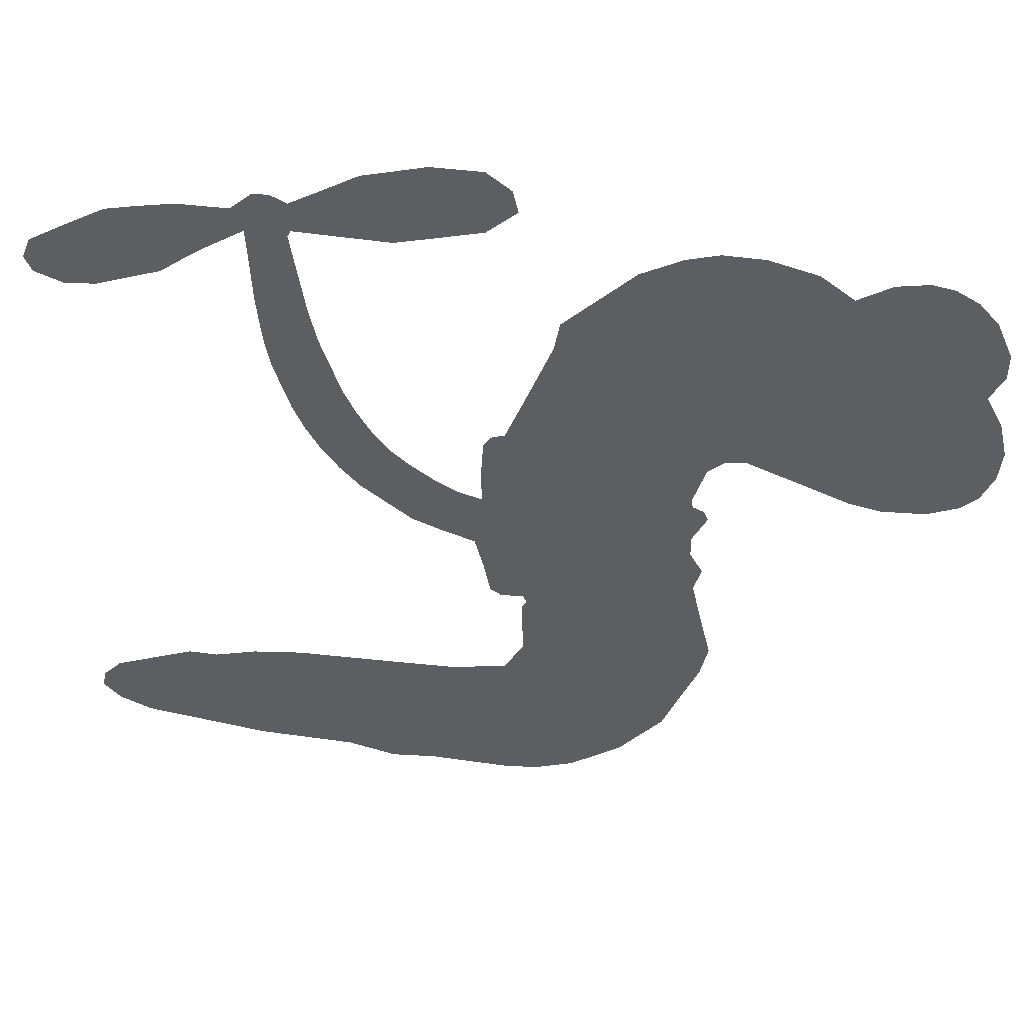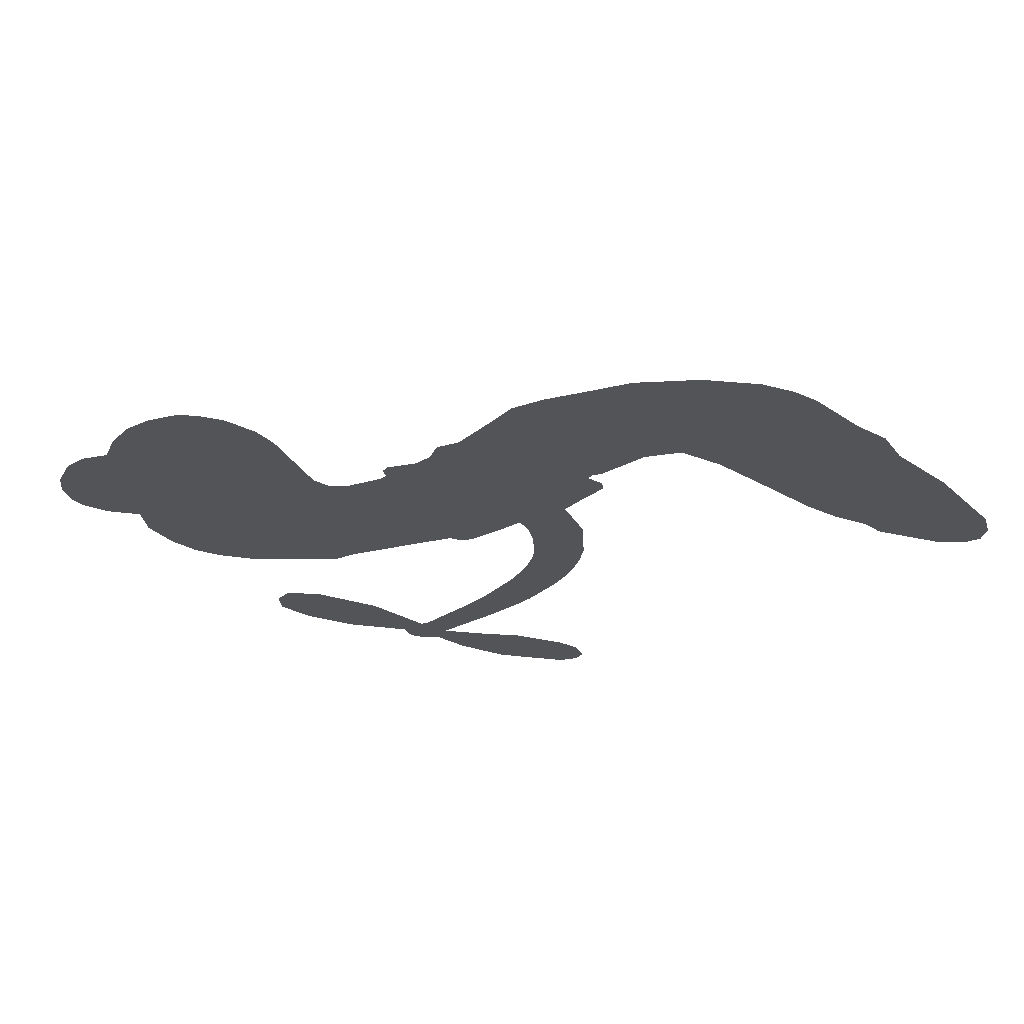
<metadata>
{"format":"obj","ext":"obj","renderer":"f3d","projection":"perspective","resolution":1024,"background":"white","views":[{"elev":50.0,"azim":-172.3,"up":"+Y"},{"elev":-23.6,"azim":-47.1,"up":"+Z"}]}
</metadata>
<code>
v -461.9 40.01 0
v -460.8 45.09 0
v -458.4 49.7 0
v -460.2 53.53 0
v -460.1 57.28 0
v -458 62.31 0
v -455.3 65.43 0
v -452.3 67.24 0
v -449.4 67.82 0
v -445.3 66.97 0
v -441 64.12 0
v -436.5 67.56 0
v -430.2 69.32 0
v -424.9 69.4 0
v -420.7 68.09 0
v -415.4 65.04 0
v -406.3 55.33 0
v -405.5 50.98 0
v -399.5 34.18 0
v -397.7 33.49 0
v -396.7 31.98 0
v -396.4 21.06 0
v -377.6 43.24 0
v -373.4 65.82 0
v -373.9 66.72 0
v -386.2 66.38 0
v -397.2 69.45 0
v -401.2 73.13 0
v -400.4 76.39 0
v -397.3 78.96 0
v -390.7 78.94 0
v -382.6 76.58 0
v -373.8 71.16 0
v -371.7 72.28 0
v -369.6 72.17 0
v -366.7 69.48 0
v -360.2 69.45 0
v -351.3 67.51 0
v -341.1 61.15 0
v -340 58.15 0
v -340.9 55.82 0
v -344.6 54.21 0
v -348.8 54.64 0
v -357.1 57.91 0
v -368.1 66.06 0
v -395.3 12.16 0
v -397.4 2.2 0
v -398.9 1.063 0
v -401.9 1.376 0
v -402.4 0.1837 0
v -401.7 -1.005 0
v -401.9 -10.06 0
v -399.4 -15.19 0
v -391.8 -16.84 0
v -369.5 -17.41 0
v -362.8 -18.34 0
v -356.9 -20.14 0
v -353 -20.06 0
v -341.9 -24.97 0
v -339.2 -28.06 0
v -338.8 -30.76 0
v -341.1 -33.54 0
v -345.4 -35.72 0
v -362.4 -38.47 0
v -375.7 -38.87 0
v -382.4 -40.71 0
v -388.5 -40.06 0
v -399.8 -40.45 0
v -404.3 -39.78 0
v -409.4 -37.76 0
v -416.4 -32.31 0
v -422.3 -24.59 0
v -427 -11.73 0
v -428 -6.49 0
v -425.1 7.162 0
v -426.1 10.85 0
v -424.3 14.05 0
v -424.2 17.2 0
v -426.2 21.62 0
v -425.6 23.11 0
v -424.1 23.88 0
v -423.9 25.26 0
v -425.5 31.09 0
v -427.7 33.23 0
v -430.5 33.52 0
v -443.9 27.71 0
v -448.2 26.82 0
v -453.8 27.2 0
v -457.8 29.03 0
v -460 31.26 0
v -461.6 35.4 0
v -371.9 35.44 0
v -372.1 67.03 0
v -421.6 24.22 0
v -404.1 1.529 0
v -401.8 -5.534 0
v -424 21.69 0
v -399.7 31.01 0
v -396.5 7.196 0
v -368.8 51.04 0
v -373.3 68.94 0
v -368.4 58.69 0
v -368.3 62.39 0
v -425.2 19.42 0
v -402.8 4.046 0
v -380 66.54 0
v -370.4 69.46 0
v -377 68.78 0
v -342.7 -29.96 0
v -343.9 58.38 0
v -421 28.85 0
v -404 -1.667 0
v -422.4 19.37 0
v -454.9 34 0
v -449.9 62.37 0
v -428.7 38.37 0
v -396.3 26.5 0
v -399.8 3.931 0
v -375 54.06 0
v -374.2 59.83 0
v -407.8 5.178 0
v -405.3 32.98 0
v -419.8 15.33 0
v -423 36.05 0
v -400.9 8.376 0
v -370.7 64.26 0
v -409.6 -0.3521 0
v -371.2 60.99 0
v -371.6 57.52 0
v -421 10.17 0
v -354.8 -27.11 0
v -362.6 62.27 0
v -396.8 73.88 0
v -378.2 73.84 0
v -346.1 64.37 0
v -453.5 55.27 0
v -368.5 54.89 0
v -354.9 -23.33 0
v -364.1 66.13 0
v -361.5 -25.37 0
v -347.4 -22.51 0
v -350.9 -25.14 0
v -425.1 61.32 0
v -400.9 -32.19 0
v -457.5 38.04 0
v -447.5 34.2 0
v -453.9 61.55 0
v -413.3 25.32 0
v -408.7 -7.58 0
v -391.7 67.91 0
v -380.8 70.61 0
v -456.4 52.91 0
v -451.7 47.77 0
v -452.8 51.46 0
v -445.7 51.59 0
v -449.3 53.98 0
v -353.9 -37.09 0
v -346.6 -27.23 0
v -423.9 65.33 0
v -413.6 51.77 0
v -401.5 -36.48 0
v -446.7 30.4 0
v -437.2 30.62 0
v -451.1 31.45 0
v -417.6 25.98 0
v -404.9 -7.685 0
v -407 -13.68 0
v -449.2 50.34 0
v -445.9 44.5 0
v -444 58.12 0
v -450.3 58.13 0
v -428.7 64.64 0
v -419.8 61.84 0
v -409.4 52.52 0
v -394.2 -40.27 0
v -406 -33.6 0
v -417.9 21.06 0
v -414.3 33.44 0
v -446 55.15 0
v -440.6 53.72 0
v -410.8 60.18 0
v -421.9 32.49 0
v -398.1 -34.81 0
v -394.5 -28.71 0
v -417 30.19 0
v -412.2 55.97 0
v -402.5 42.55 0
v -418.7 34.46 0
v -415.6 59.38 0
v -418 42.92 0
v -410.3 44.76 0
v -419.6 38.78 0
v -408.8 48.54 0
v -414 39.08 0
v -424.3 42.93 0
v -404 46.76 0
v -423 39.63 0
v -406.4 43.51 0
v -409.6 40.3 0
v -405.4 39.31 0
v -408.5 36.02 0
v -401 38.36 0
v -409.9 31.29 0
v -403.8 36.2 0
v -426.3 36.16 0
v -407.3 1.961 0
v -410.8 3.086 0
v -413.1 9.38 0
v -416.3 -0.6402 0
v -394 76.71 0
v -392.4 72.41 0
v -387.9 70.84 0
v -451.3 39.19 0
v -451.3 35.32 0
v -404.7 22.94 0
v -456 45.57 0
v -435.7 38.28 0
v -403.1 -13.9 0
v -405.5 -20.9 0
v -402.4 -18.1 0
v -405.9 -17.21 0
v -412.6 -17.57 0
v -409.1 -19.47 0
v -399.7 -24.4 0
v -414.2 -24.73 0
v -402 -21.69 0
v -404.9 -26.67 0
v -397.3 -19.9 0
v -412.4 -21.38 0
v -424.6 -18.14 0
v -409.5 -25.21 0
v -445.1 62.48 0
v -447.2 59.65 0
v -432.7 65.96 0
v -436.3 62.68 0
v -432 61.52 0
v -435.5 56.78 0
v -418.1 66.56 0
v -420.8 64.93 0
v -406.1 -36.96 0
v -411.2 -32.82 0
v -441.2 47.95 0
v -413.1 62.61 0
v -421.7 53.74 0
v -416.9 11.84 0
v -417.3 7.017 0
v -411.2 16.85 0
v -415.5 16.01 0
v -412.6 13.24 0
v -407.9 10.52 0
v -420.1 -7.644 0
v -384.4 69.63 0
v -385 73.51 0
v -386.6 77.75 0
v -389.6 75.15 0
v -454.2 37.33 0
v -454.9 41.5 0
v -451.1 43.5 0
v -400.1 23.47 0
v -406.1 27.92 0
v -455.1 48.88 0
v -432.2 36.93 0
v -432.3 42.03 0
v -433.9 32.07 0
v -442 33.37 0
v -437 34.55 0
v -440.4 37.77 0
v -438.6 43.03 0
v -404.1 -30.36 0
v -400.8 -28.21 0
v -408.3 -29.36 0
v -412.5 -28.69 0
v -395.1 -24.03 0
v -380.7 -17.17 0
v -393.4 -20.44 0
v -390.7 -23.88 0
v -386.2 -17.02 0
v -389.9 -28.39 0
v -392 -32.22 0
v -382.8 -24.9 0
v -389.5 -20.08 0
v -395.6 -32.18 0
v -390.1 -36.07 0
v -386.9 -25.58 0
v -385.3 -21.3 0
v -385.1 -36.46 0
v -381.3 -21.16 0
v -383.9 -30.7 0
v -375.4 -25.69 0
v -387.8 -31.94 0
v -375.1 -17.29 0
v -379 -24.25 0
v -380.2 -28.41 0
v -375.8 -21.48 0
v -379.2 -34.16 0
v -370.3 -23.08 0
v -395.6 -16.04 0
v -439.8 59.72 0
v -442.5 51.01 0
v -444.6 48.33 0
v -439.1 50.63 0
v -437.1 53.55 0
v -437.2 46.92 0
v -430.6 52.47 0
v -435.4 50.19 0
v -432.8 46.51 0
v -428.6 44.67 0
v -427.4 41.48 0
v -424.5 48.7 0
v -429.4 48.63 0
v -419.5 57.5 0
v -423.7 57.42 0
v -417.4 53.74 0
v -428.7 57.73 0
v -426.2 53.68 0
v -419.6 49.28 0
v -413.7 5.621 0
v -416.7 3.199 0
v -426.5 0.3353 0
v -421.2 4.509 0
v -425.7 3.741 0
v -423 1.377 0
v -423.3 -3.694 0
v -410 7.865 0
v -404.9 7.845 0
v -403.4 12.39 0
v -424.3 -8.473 0
v -417 -19.72 0
v -458.7 41.93 0
v -400 27.24 0
v -410 27.35 0
v -413.3 29.35 0
v -409.4 22.51 0
v -403.2 30.08 0
v -440.6 29.17 0
v -435.6 41.62 0
v -442.1 44.33 0
v -444.2 40.28 0
v -448 41.12 0
v -381.4 -37.14 0
v -375.8 -30.6 0
v -438.8 56.52 0
v -432.2 57.97 0
v -421.7 45.9 0
v -419.2 -3.625 0
v -414.4 -6.8 0
v -427.2 -3.075 0
v -399.4 11.98 0
v -397.8 16.51 0
v -407.3 14.75 0
v -403.1 17.48 0
v -403.3 26.16 0
v -413.4 20.82 0
v -444.4 36.44 0
v -375 -34.73 0
v -369 -38.67 0
v -368.4 -31.28 0
v -372.4 -38.77 0
v -370.8 -34.9 0
v -366.5 -35.16 0
v -372.2 -31.41 0
v -370.4 -27.43 0
v -362.8 -30.9 0
v -366.2 -25.33 0
v -363.8 -22.15 0
v -360.2 -21.94 0
v -366.1 -17.88 0
v -380.2 21.26 0
v -384.3 29.11 0
v -400.2 19.59 0
v -407 18.97 0
v -362.7 -34.69 0
v -357.5 -32.74 0
v -358.1 -37.77 0
v -350.7 -30.28 0
v -367.3 -21.24 0
v -386.9 15.57 0
v -354.4 -30.76 0
v -349.7 -36.4 0
v -352.1 -33.67 0
v -348.1 -32.97 0
v -390 24.07 0
v -394.9 17.94 0
v -393 22.16 0
v -348.9 59.91 0
v -350.1 63.7 0
v -356.1 63.93 0
v -352.9 56.31 0
v -353.1 60.63 0
v -456.2 58.24 0
v -407.5 -3.733 0
v -411.5 -3.956 0
v -414 43.14 0
v -413.6 47.45 0
v -412 36.16 0
v -419.3 -28.43 0
v -418.2 -24.55 0
v -372.3 -19.91 0
v -421.1 -13.38 0
v -416.6 -14.91 0
v -412 -12.36 0
v -417.8 -11.01 0
v -409 -10.95 0
v -414.5 -10.16 0
v -365.7 -28.89 0
v -358.8 -28.66 0
v -358 -25.17 0
v -389.4 19.27 0
v -391 13.77 0
v -385 20.15 0
v -386.9 26.51 0
v -375.3 27.97 0
v -383.1 24.22 0
v -377.6 24.47 0
v -380.3 35.72 0
v -379.7 28.48 0
v -377 32.27 0
v -382.1 32.25 0
v -373.4 31.68 0
v -355.7 68.54 0
v -359.9 65.42 0
v -359.8 60.13 0
v -417.2 46.52 0
v -425.8 -14.93 0
v -420.5 -17.45 0
v -423.4 -21.36 0
v -420 -21.58 0
v -391.8 16.63 0
v -376 48.54 0
v -372.7 50.66 0
v -369.7 43.25 0
v -369.1 47.15 0
v -372.9 45.81 0
v -373.6 41.63 0
v -378.7 39.35 0
v -375.8 36.33 0
v -393.8 -35.48 0
v -397.1 -38.21 0
f 112 206 391
f 186 160 174
f 75 130 76
f 203 122 201
f 105 121 206
f 45 107 93
f 51 50 112
f 123 78 77
f 89 88 114
f 125 118 99
f 1 91 145
f 162 164 87
f 25 108 106
f 43 42 110
f 80 79 97
f 126 93 24
f 58 138 142
f 179 299 180
f 128 129 102
f 105 125 325
f 52 166 167
f 143 159 172
f 240 176 70
f 142 138 131
f 176 240 161
f 223 231 219
f 59 158 109
f 95 112 50
f 117 21 98
f 113 94 97
f 97 104 113
f 104 78 113
f 349 383 22
f 166 112 391
f 105 95 49
f 74 73 327
f 51 112 96
f 82 94 111
f 107 34 101
f 52 218 53
f 323 345 322
f 203 260 122
f 90 89 114
f 167 221 218
f 145 256 257
f 91 90 114
f 298 232 170
f 98 19 334
f 282 183 437
f 77 76 130
f 4 3 152
f 152 5 4
f 56 365 366
f 45 126 103
f 115 9 8
f 8 7 147
f 45 139 36
f 106 151 252
f 147 7 6
f 381 158 375
f 114 145 91
f 246 208 245
f 136 154 156
f 10 9 115
f 19 122 334
f 205 83 124
f 17 174 18
f 84 205 116
f 165 111 94
f 182 83 111
f 162 146 164
f 239 15 159
f 206 207 127
f 129 137 102
f 236 234 235
f 350 250 326
f 172 159 14
f 180 302 342
f 126 45 93
f 322 318 320
f 239 238 15
f 211 150 212
f 5 152 390
f 136 152 154
f 25 93 101
f 31 30 210
f 107 45 36
f 124 192 197
f 161 183 144
f 119 430 137
f 120 119 129
f 296 364 376
f 359 361 355
f 287 274 285
f 363 373 406
f 276 285 281
f 50 49 95
f 53 218 220
f 275 54 297
f 49 48 118
f 126 128 103
f 274 287 294
f 58 57 138
f 78 123 113
f 407 406 131
f 118 105 49
f 375 158 142
f 68 161 69
f 61 109 62
f 421 139 132
f 109 60 59
f 166 52 96
f 423 394 160
f 60 109 61
f 348 349 351
f 85 84 116
f 141 58 142
f 162 87 86
f 43 110 385
f 134 32 151
f 386 385 135
f 110 42 41
f 110 135 385
f 102 103 128
f 57 366 407
f 40 110 41
f 40 39 110
f 421 387 420
f 119 137 129
f 141 158 59
f 37 36 139
f 105 206 95
f 47 118 48
f 94 81 97
f 95 206 112
f 430 433 432
f 432 100 430
f 413 416 369
f 82 81 94
f 177 165 94
f 98 20 19
f 98 21 20
f 97 79 104
f 63 62 109
f 108 151 106
f 117 330 259
f 210 133 211
f 93 107 101
f 83 82 111
f 259 22 117
f 348 99 46
f 47 99 118
f 24 93 25
f 132 139 45
f 35 34 107
f 126 24 128
f 101 34 33
f 118 125 105
f 130 123 77
f 115 8 147
f 128 24 120
f 108 101 33
f 27 133 28
f 108 33 134
f 255 253 254
f 185 111 165
f 28 133 29
f 133 30 29
f 129 128 120
f 110 39 135
f 159 15 14
f 145 114 256
f 193 160 394
f 101 108 25
f 389 388 385
f 36 35 107
f 168 154 153
f 81 80 97
f 372 373 363
f 151 108 134
f 214 114 164
f 145 257 329
f 163 265 335
f 179 233 171
f 390 6 5
f 147 390 171
f 113 123 177
f 177 123 248
f 209 346 392
f 397 396 225
f 261 154 152
f 27 150 211
f 253 252 151
f 152 136 390
f 3 2 216
f 168 169 300
f 261 152 3
f 168 156 154
f 261 153 154
f 234 236 172
f 179 156 155
f 147 171 115
f 64 374 372
f 375 380 381
f 141 142 158
f 142 131 375
f 172 14 13
f 143 173 239
f 308 205 197
f 196 198 187
f 283 175 67
f 161 144 176
f 264 266 163
f 214 146 213
f 85 262 264
f 262 85 116
f 114 88 164
f 87 164 88
f 177 94 113
f 332 148 331
f 112 166 96
f 166 149 403
f 346 209 345
f 223 219 221
f 169 168 153
f 155 156 168
f 265 162 86
f 162 265 146
f 179 180 170
f 11 10 232
f 136 156 171
f 171 156 179
f 12 234 13
f 172 13 234
f 173 311 189
f 189 311 313
f 16 173 189
f 200 198 199
f 288 280 284
f 183 282 144
f 270 184 224
f 70 176 241
f 245 248 123
f 148 165 177
f 188 194 192
f 188 182 185
f 179 155 299
f 179 170 233
f 299 300 242
f 301 302 180
f 188 192 124
f 17 181 186
f 83 182 124
f 438 161 68
f 437 283 279
f 288 290 286
f 220 226 228
f 332 165 148
f 188 185 178
f 17 186 174
f 189 186 181
f 174 193 18
f 185 182 111
f 202 187 200
f 182 188 124
f 16 189 243
f 311 173 312
f 189 313 186
f 194 190 192
f 18 193 196
f 194 188 178
f 190 195 197
f 160 193 174
f 198 196 193
f 122 204 201
f 393 194 199
f 160 313 316
f 304 314 343
f 190 197 192
f 198 193 191
f 197 195 308
f 199 191 393
f 198 191 199
f 395 194 178
f 198 200 187
f 201 200 199
f 204 19 202
f 395 199 194
f 201 395 203
f 332 178 185
f 204 202 200
f 260 331 333
f 201 204 200
f 19 204 122
f 83 205 84
f 197 205 124
f 207 206 121
f 206 127 391
f 324 317 207
f 130 320 246
f 250 350 249
f 123 130 245
f 127 207 209
f 207 121 324
f 30 133 210
f 133 27 211
f 150 26 212
f 210 211 255
f 252 212 26
f 253 255 212
f 146 354 339
f 258 153 216
f 146 214 164
f 256 214 213
f 353 247 333
f 348 46 349
f 2 1 329
f 216 257 258
f 307 263 308
f 354 267 338
f 52 167 218
f 221 220 218
f 221 167 223
f 269 270 227
f 219 226 220
f 53 220 228
f 167 222 223
f 219 220 221
f 402 400 404
f 328 225 229
f 222 229 223
f 269 227 271
f 226 227 224
f 224 273 228
f 397 72 396
f 71 70 241
f 227 226 219
f 226 224 228
f 223 229 231
f 144 269 176
f 273 224 184
f 297 53 228
f 399 251 327
f 231 229 225
f 400 402 399
f 426 427 425
f 71 241 272
f 219 231 227
f 10 115 232
f 233 115 171
f 170 232 233
f 115 233 232
f 11 235 12
f 234 12 235
f 11 232 298
f 236 143 172
f 235 11 298
f 235 237 343
f 299 301 180
f 237 302 304
f 143 239 159
f 173 16 238
f 173 238 239
f 70 69 240
f 161 240 69
f 176 269 271
f 271 231 272
f 338 268 337
f 262 263 217
f 314 312 143
f 189 181 243
f 316 313 244
f 246 245 130
f 249 248 245
f 319 322 321
f 318 207 317
f 250 249 208
f 215 260 333
f 249 245 208
f 248 247 353
f 250 208 324
f 247 248 249
f 325 250 324
f 325 326 250
f 230 399 424
f 400 222 401
f 106 252 26
f 253 151 32
f 255 254 31
f 212 252 253
f 210 255 31
f 253 32 254
f 212 255 211
f 214 256 114
f 257 256 213
f 257 213 258
f 216 2 329
f 339 258 213
f 169 153 258
f 330 117 98
f 326 351 350
f 331 260 203
f 259 330 352
f 3 216 261
f 153 261 216
f 263 262 116
f 266 264 262
f 310 304 305
f 301 242 303
f 265 266 267
f 266 262 217
f 267 266 217
f 265 163 266
f 268 267 217
f 268 338 267
f 263 336 217
f 268 303 337
f 270 269 144
f 227 231 271
f 270 144 282
f 227 270 224
f 272 231 225
f 176 271 241
f 272 225 396
f 241 271 272
f 184 278 276
f 228 273 275
f 276 284 285
f 285 274 277
f 273 276 275
f 284 276 278
f 184 276 273
f 54 275 281
f 175 283 437
f 276 281 275
f 279 184 282
f 278 184 279
f 437 279 282
f 290 288 284
f 376 398 296
f 277 54 281
f 282 184 270
f 438 183 161
f 66 286 67
f 67 286 283
f 279 290 278
f 284 280 285
f 285 280 287
f 277 281 285
f 340 65 295
f 278 290 284
f 292 287 280
f 294 287 292
f 340 286 66
f 341 293 295
f 292 280 293
f 358 359 355
f 279 283 290
f 286 290 283
f 293 280 288
f 291 294 398
f 294 292 289
f 295 293 288
f 289 292 293
f 294 289 296
f 294 291 274
f 340 288 286
f 293 341 289
f 361 362 341
f 365 376 364
f 342 170 180
f 275 297 228
f 237 235 298
f 300 299 155
f 301 299 242
f 168 300 155
f 337 300 169
f 242 337 303
f 342 302 237
f 305 301 303
f 311 312 244
f 336 303 268
f 307 310 306
f 301 305 302
f 305 303 306
f 303 336 306
f 304 302 305
f 307 306 263
f 305 306 310
f 308 263 116
f 307 195 309
f 308 116 205
f 195 307 308
f 309 344 316
f 309 244 315
f 307 309 310
f 315 310 309
f 312 173 143
f 313 311 244
f 314 143 236
f 315 312 314
f 244 309 316
f 186 313 160
f 343 314 236
f 315 314 304
f 315 304 310
f 244 312 315
f 344 309 195
f 393 394 423
f 208 246 317
f 318 317 246
f 75 320 130
f 207 318 209
f 323 251 345
f 320 318 246
f 320 321 322
f 322 319 323
f 320 75 321
f 318 322 209
f 347 74 323
f 327 323 74
f 317 324 208
f 325 324 121
f 105 325 121
f 326 325 125
f 348 326 125
f 350 247 249
f 230 425 399
f 323 327 251
f 427 397 328
f 73 399 327
f 145 329 1
f 216 329 257
f 334 330 98
f 215 352 260
f 332 331 203
f 331 148 333
f 178 332 203
f 332 185 165
f 353 333 148
f 371 247 350
f 122 260 334
f 334 260 352
f 336 263 306
f 265 86 335
f 268 217 336
f 300 337 242
f 337 169 338
f 169 258 339
f 265 354 146
f 146 339 213
f 169 339 338
f 65 340 66
f 288 340 295
f 65 355 295
f 341 295 355
f 237 298 342
f 170 342 298
f 235 343 236
f 304 343 237
f 195 190 344
f 423 344 190
f 346 345 251
f 322 345 209
f 399 425 400
f 391 392 149
f 99 348 125
f 323 319 347
f 413 410 368
f 259 370 22
f 215 351 370
f 326 348 351
f 371 333 247
f 370 351 349
f 371 215 333
f 259 352 215
f 334 352 330
f 148 177 353
f 248 353 177
f 267 354 265
f 339 354 338
f 360 363 357
f 289 341 362
f 357 359 360
f 358 356 359
f 364 140 365
f 360 359 356
f 355 65 358
f 361 359 357
f 356 64 360
f 364 405 140
f 361 357 362
f 355 361 341
f 357 363 405
f 289 362 296
f 360 64 372
f 374 157 373
f 296 362 364
f 362 357 405
f 366 365 140
f 398 376 55
f 366 140 407
f 56 366 57
f 417 415 418
f 365 56 367
f 428 384 383
f 22 370 349
f 215 370 259
f 350 351 371
f 215 371 351
f 373 157 380
f 363 360 372
f 378 375 131
f 373 378 406
f 372 374 373
f 381 380 379
f 365 367 376
f 55 376 367
f 377 410 408
f 46 383 349
f 406 378 131
f 373 380 378
f 63 381 379
f 380 375 378
f 157 379 380
f 63 109 381
f 158 381 109
f 408 382 384
f 22 383 384
f 386 135 38
f 377 408 428
f 428 46 409
f 385 386 389
f 387 386 38
f 389 44 388
f 421 420 37
f 422 44 387
f 386 387 389
f 43 385 388
f 44 389 387
f 171 390 136
f 6 390 147
f 392 391 127
f 166 391 149
f 209 392 127
f 149 392 346
f 394 393 191
f 190 194 393
f 193 394 191
f 423 160 316
f 203 395 178
f 199 395 201
f 272 396 71
f 222 328 229
f 328 397 225
f 291 398 55
f 294 296 398
f 400 328 222
f 401 222 167
f 399 402 251
f 167 403 401
f 404 149 346
f 404 400 401
f 346 251 402
f 166 403 167
f 404 403 149
f 404 401 403
f 346 402 404
f 140 405 363
f 362 405 364
f 407 131 138
f 363 406 140
f 407 138 57
f 140 406 407
f 410 377 368
f 413 411 410
f 428 408 384
f 382 408 410
f 413 414 416
f 382 410 411
f 369 411 413
f 416 414 412
f 436 434 435
f 413 368 414
f 417 416 412
f 92 436 419
f 418 369 416
f 417 419 436
f 139 421 37
f 417 418 416
f 417 412 419
f 387 38 420
f 422 421 132
f 344 423 316
f 421 422 387
f 393 423 190
f 72 397 427
f 399 73 424
f 400 425 328
f 425 427 328
f 425 230 426
f 72 427 426
f 46 428 383
f 377 428 409
f 119 429 430
f 137 430 100
f 432 433 431
f 429 23 433
f 434 431 433
f 433 430 429
f 434 433 23
f 415 417 436
f 92 431 434
f 434 436 92
f 434 23 435
f 415 436 435
f 437 183 438
f 68 175 438
f 437 438 175

</code>
